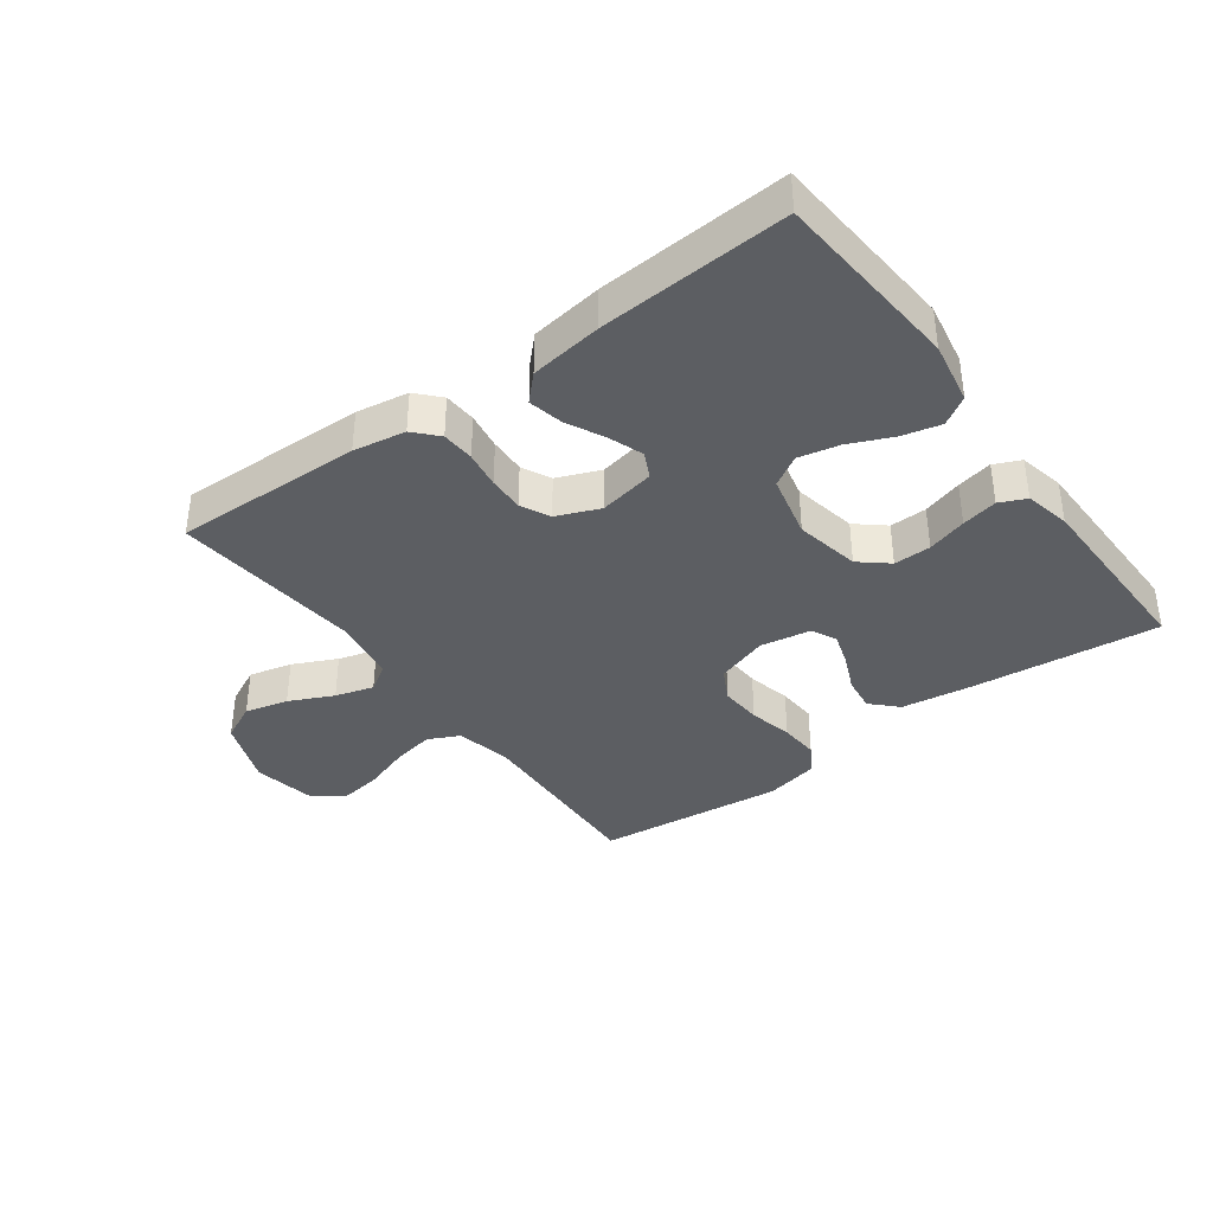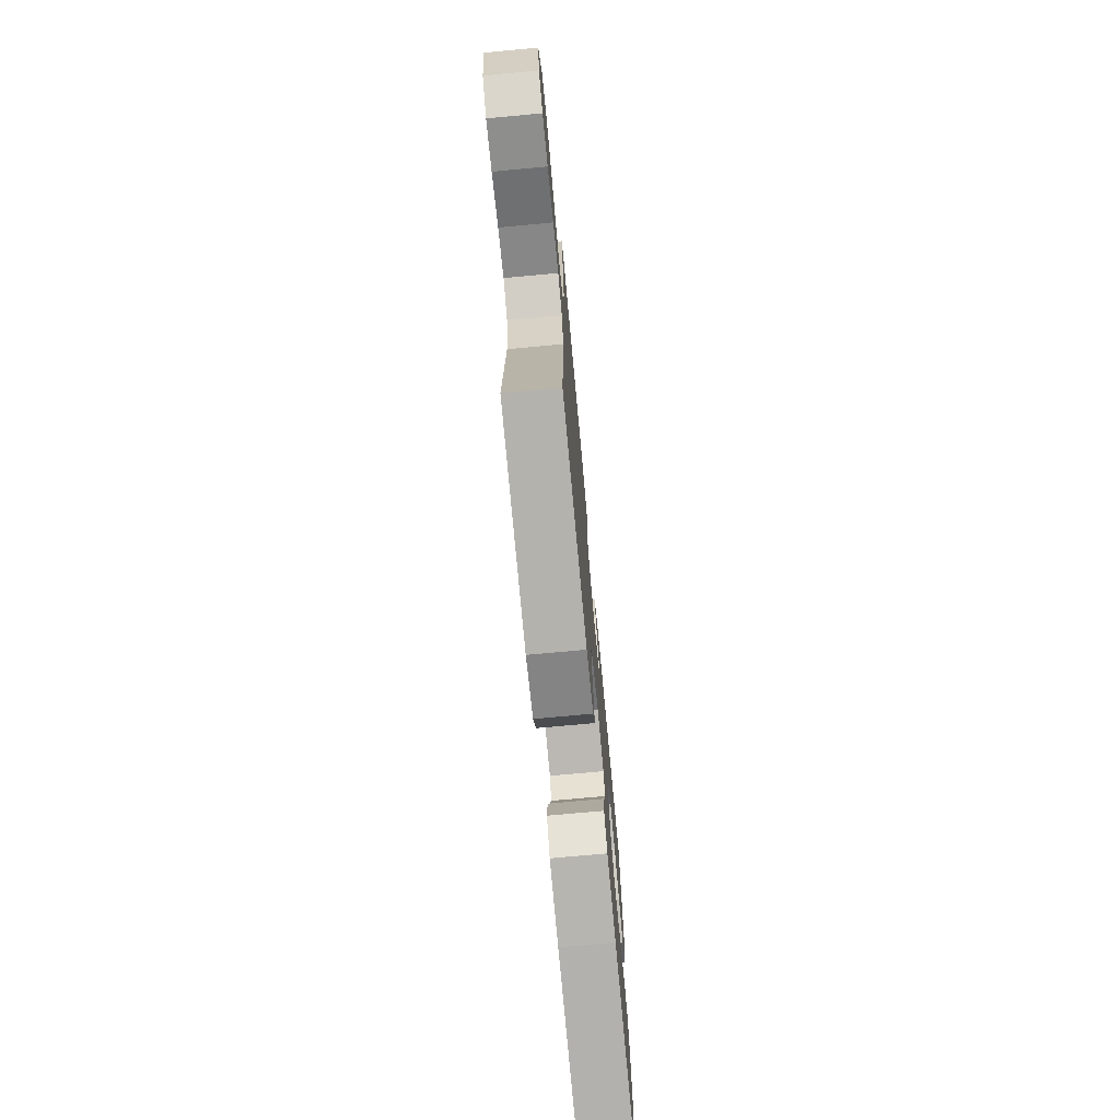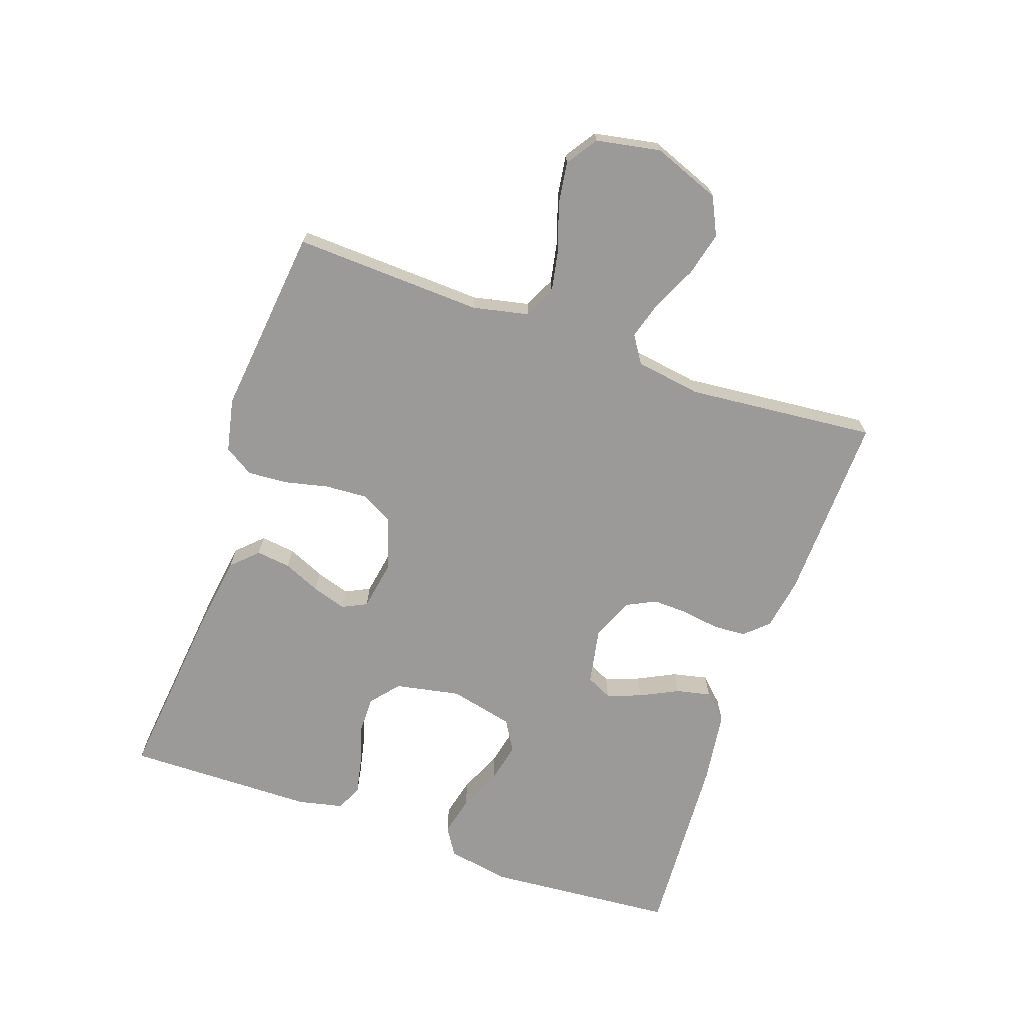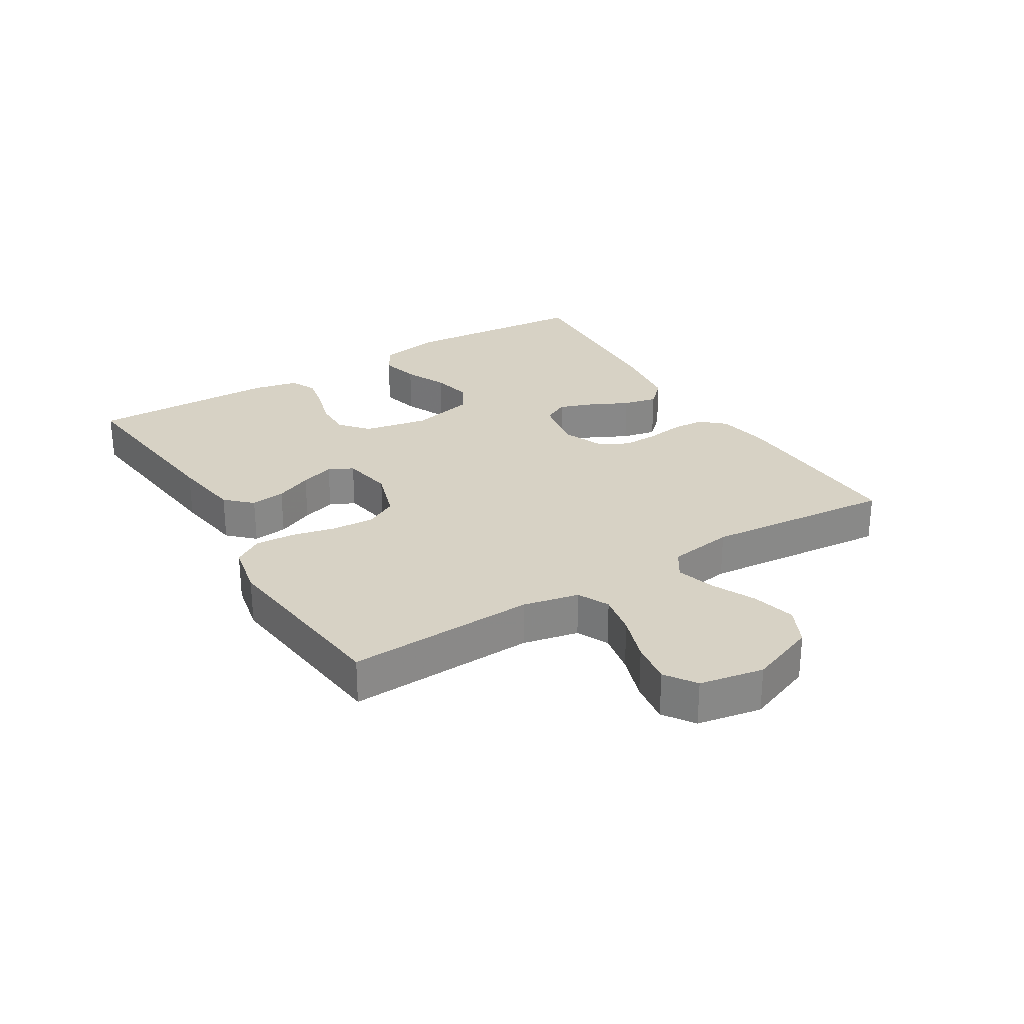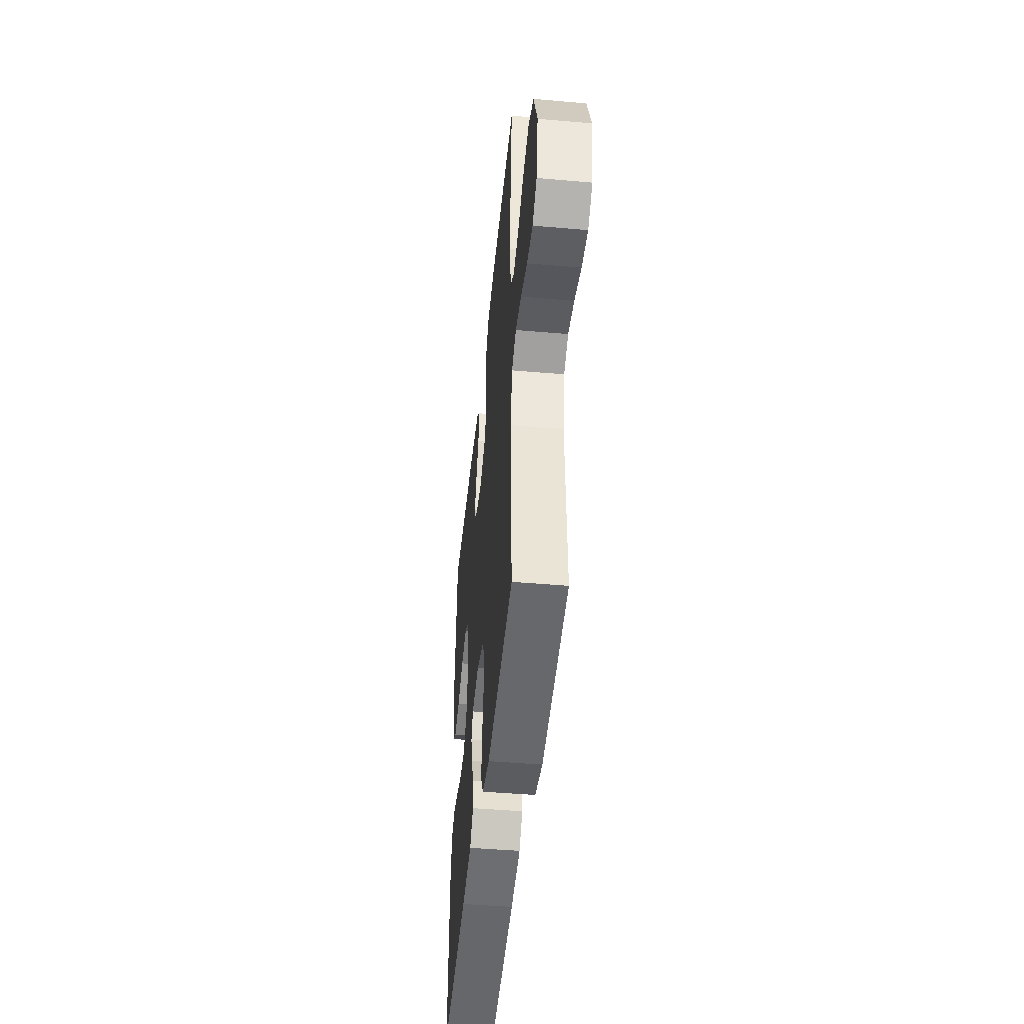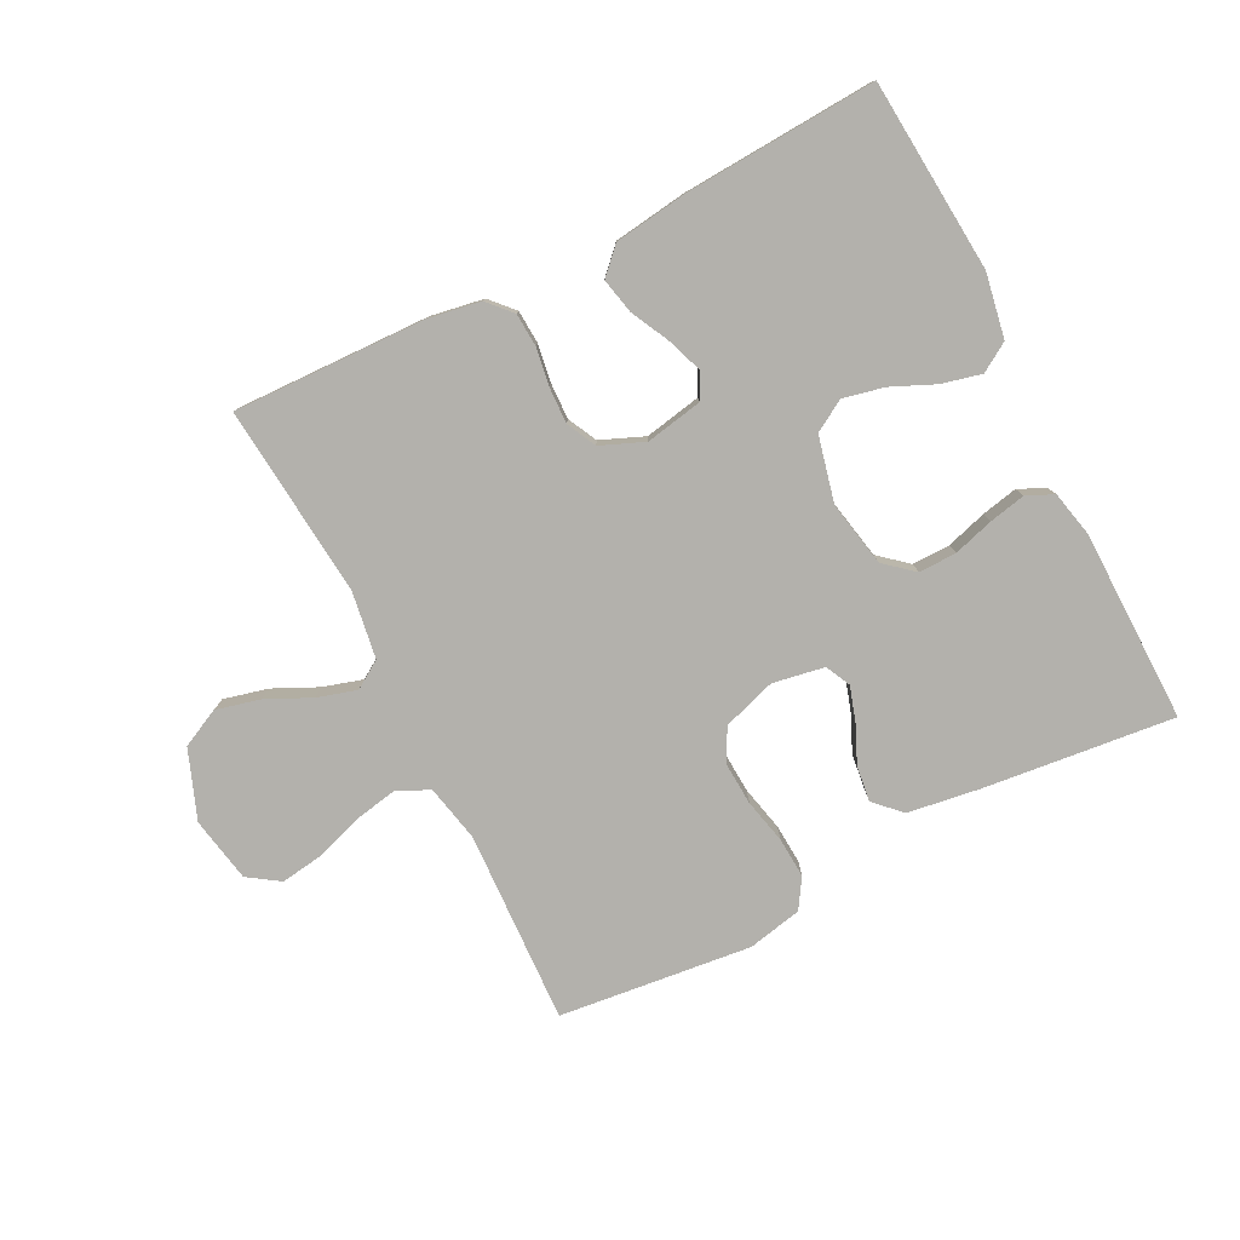
<metadata>
{"format":"obj","ext":"obj","renderer":"f3d","projection":"perspective","resolution":1024,"background":"white","views":[{"elev":-37.8,"azim":36.3,"up":"+Y"},{"elev":-73.2,"azim":-84.7,"up":"+Z"},{"elev":-69.5,"azim":-109.2,"up":"+Y"},{"elev":27.5,"azim":-121.6,"up":"+Y"},{"elev":-46.1,"azim":-95.7,"up":"+Z"},{"elev":-79.1,"azim":26.9,"up":"+Y"}]}
</metadata>
<code>
v 0.5 0.07 0.5
v 0.524 0.07 0.2
v 0.506 0.07 0.1
v 0.461 0.07 0.072
v 0.399 0.07 0.087
v 0.331 0.07 0.117
v 0.267 0.07 0.131
v 0.218 0.07 0.102
v 0.194 0.07 0
v 0.214 0.07 -0.103
v 0.259 0.07 -0.141
v 0.318 0.07 -0.14
v 0.381 0.07 -0.121
v 0.438 0.07 -0.109
v 0.48 0.07 -0.128
v 0.496 0.07 -0.2
v 0.5 0.07 -0.5
v 0.2 0.07 -0.468
v 0.089 0.07 -0.452
v 0.05 0.07 -0.412
v 0.057 0.07 -0.357
v 0.083 0.07 -0.298
v 0.1 0.07 -0.244
v 0.081 0.07 -0.205
v 0 0.07 -0.191
v -0.083 0.07 -0.218
v -0.11 0.07 -0.269
v -0.106 0.07 -0.336
v -0.09 0.07 -0.406
v -0.086 0.07 -0.469
v -0.115 0.07 -0.515
v -0.2 0.07 -0.533
v -0.5 0.07 -0.5
v -0.487 0.07 -0.2
v -0.506 0.07 -0.111
v -0.556 0.07 -0.087
v -0.623 0.07 -0.1
v -0.697 0.07 -0.125
v -0.764 0.07 -0.135
v -0.813 0.07 -0.102
v -0.832 0.07 0
v -0.791 0.07 0.107
v -0.731 0.07 0.136
v -0.662 0.07 0.119
v -0.592 0.07 0.086
v -0.531 0.07 0.068
v -0.488 0.07 0.096
v -0.472 0.07 0.2
v -0.5 0.07 0.5
v -0.2 0.07 0.492
v -0.117 0.07 0.478
v -0.083 0.07 0.441
v -0.08 0.07 0.389
v -0.089 0.07 0.33
v -0.091 0.07 0.273
v -0.068 0.07 0.227
v 0 0.07 0.199
v 0.089 0.07 0.216
v 0.109 0.07 0.257
v 0.089 0.07 0.312
v 0.059 0.07 0.372
v 0.047 0.07 0.427
v 0.085 0.07 0.466
v 0.2 0.07 0.482
v 0.5 0 0.5
v 0.524 0 0.2
v 0.506 0 0.1
v 0.461 0 0.072
v 0.399 0 0.087
v 0.331 0 0.117
v 0.267 0 0.131
v 0.218 0 0.102
v 0.194 0 0
v 0.214 0 -0.103
v 0.259 0 -0.141
v 0.318 0 -0.14
v 0.381 0 -0.121
v 0.438 0 -0.109
v 0.48 0 -0.128
v 0.496 0 -0.2
v 0.5 0 -0.5
v 0.2 0 -0.468
v 0.089 0 -0.452
v 0.05 0 -0.412
v 0.057 0 -0.357
v 0.083 0 -0.298
v 0.1 0 -0.244
v 0.081 0 -0.205
v 0 0 -0.191
v -0.083 0 -0.218
v -0.11 0 -0.269
v -0.106 0 -0.336
v -0.09 0 -0.406
v -0.086 0 -0.469
v -0.115 0 -0.515
v -0.2 0 -0.533
v -0.5 0 -0.5
v -0.487 0 -0.2
v -0.506 0 -0.111
v -0.556 0 -0.087
v -0.623 0 -0.1
v -0.697 0 -0.125
v -0.764 0 -0.135
v -0.813 0 -0.102
v -0.832 0 0
v -0.791 0 0.107
v -0.731 0 0.136
v -0.662 0 0.119
v -0.592 0 0.086
v -0.531 0 0.068
v -0.488 0 0.096
v -0.472 0 0.2
v -0.5 0 0.5
v -0.2 0 0.492
v -0.117 0 0.478
v -0.083 0 0.441
v -0.08 0 0.389
v -0.089 0 0.33
v -0.091 0 0.273
v -0.068 0 0.227
v 0 0 0.199
v 0.089 0 0.216
v 0.109 0 0.257
v 0.089 0 0.312
v 0.059 0 0.372
v 0.047 0 0.427
v 0.085 0 0.466
v 0.2 0 0.482
f 60 61 62 63
f 59 60 63 64
f 51 52 53 54
f 51 54 55
f 48 49 50 51
f 47 48 51 55
f 46 47 55 56
f 42 43 44 45
f 42 45 46
f 41 42 46
f 40 41 46
f 37 38 39 40
f 36 37 40 46
f 35 36 46 56
f 31 32 33 34
f 28 29 30 31
f 27 28 31 34
f 26 27 34 35
f 19 20 21 22
f 19 22 23
f 18 19 23
f 17 18 23
f 16 17 23 24
f 12 13 14 15
f 12 15 16 24
f 3 4 5 6
f 3 6 7
f 2 3 7
f 59 64 1 2
f 58 59 2 7
f 57 58 7 8
f 56 57 8 9
f 25 26 35 56
f 25 56 9 10
f 11 12 24 25
f 10 11 25
f 127 126 125 124
f 128 127 124 123
f 118 117 116 115
f 119 118 115
f 115 114 113 112
f 119 115 112 111
f 120 119 111 110
f 109 108 107 106
f 110 109 106
f 110 106 105
f 110 105 104
f 104 103 102 101
f 110 104 101 100
f 120 110 100 99
f 98 97 96 95
f 95 94 93 92
f 98 95 92 91
f 99 98 91 90
f 86 85 84 83
f 87 86 83
f 87 83 82
f 87 82 81
f 88 87 81 80
f 79 78 77 76
f 88 80 79 76
f 70 69 68 67
f 71 70 67
f 71 67 66
f 66 65 128 123
f 71 66 123 122
f 72 71 122 121
f 73 72 121 120
f 120 99 90 89
f 74 73 120 89
f 89 88 76 75
f 89 75 74
f 1 65 66 2
f 2 66 67 3
f 3 67 68 4
f 4 68 69 5
f 5 69 70 6
f 6 70 71 7
f 7 71 72 8
f 8 72 73 9
f 9 73 74 10
f 10 74 75 11
f 11 75 76 12
f 12 76 77 13
f 13 77 78 14
f 14 78 79 15
f 15 79 80 16
f 16 80 81 17
f 17 81 82 18
f 18 82 83 19
f 19 83 84 20
f 20 84 85 21
f 21 85 86 22
f 22 86 87 23
f 23 87 88 24
f 24 88 89 25
f 25 89 90 26
f 26 90 91 27
f 27 91 92 28
f 28 92 93 29
f 29 93 94 30
f 30 94 95 31
f 31 95 96 32
f 32 96 97 33
f 33 97 98 34
f 34 98 99 35
f 35 99 100 36
f 36 100 101 37
f 37 101 102 38
f 38 102 103 39
f 39 103 104 40
f 40 104 105 41
f 41 105 106 42
f 42 106 107 43
f 43 107 108 44
f 44 108 109 45
f 45 109 110 46
f 46 110 111 47
f 47 111 112 48
f 48 112 113 49
f 49 113 114 50
f 50 114 115 51
f 51 115 116 52
f 52 116 117 53
f 53 117 118 54
f 54 118 119 55
f 55 119 120 56
f 56 120 121 57
f 57 121 122 58
f 58 122 123 59
f 59 123 124 60
f 60 124 125 61
f 61 125 126 62
f 62 126 127 63
f 63 127 128 64
f 64 128 65 1

</code>
